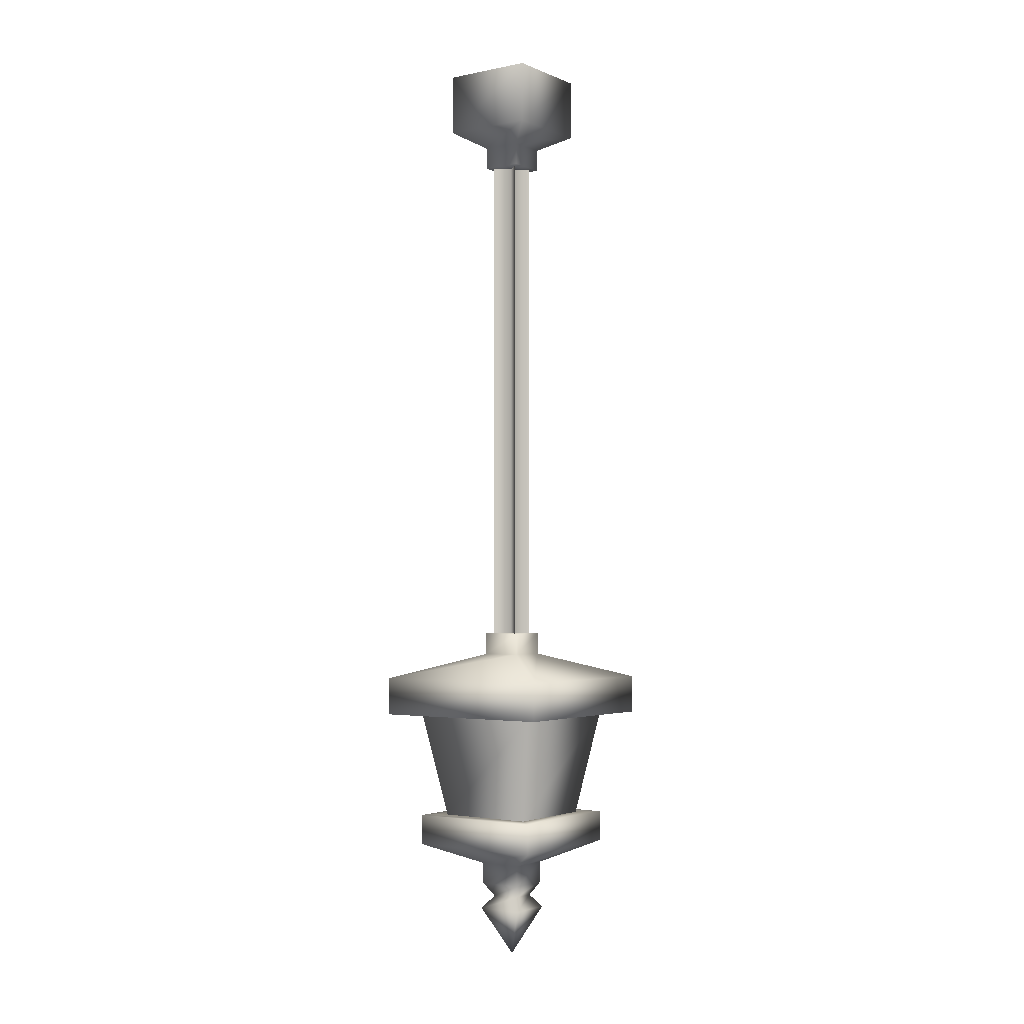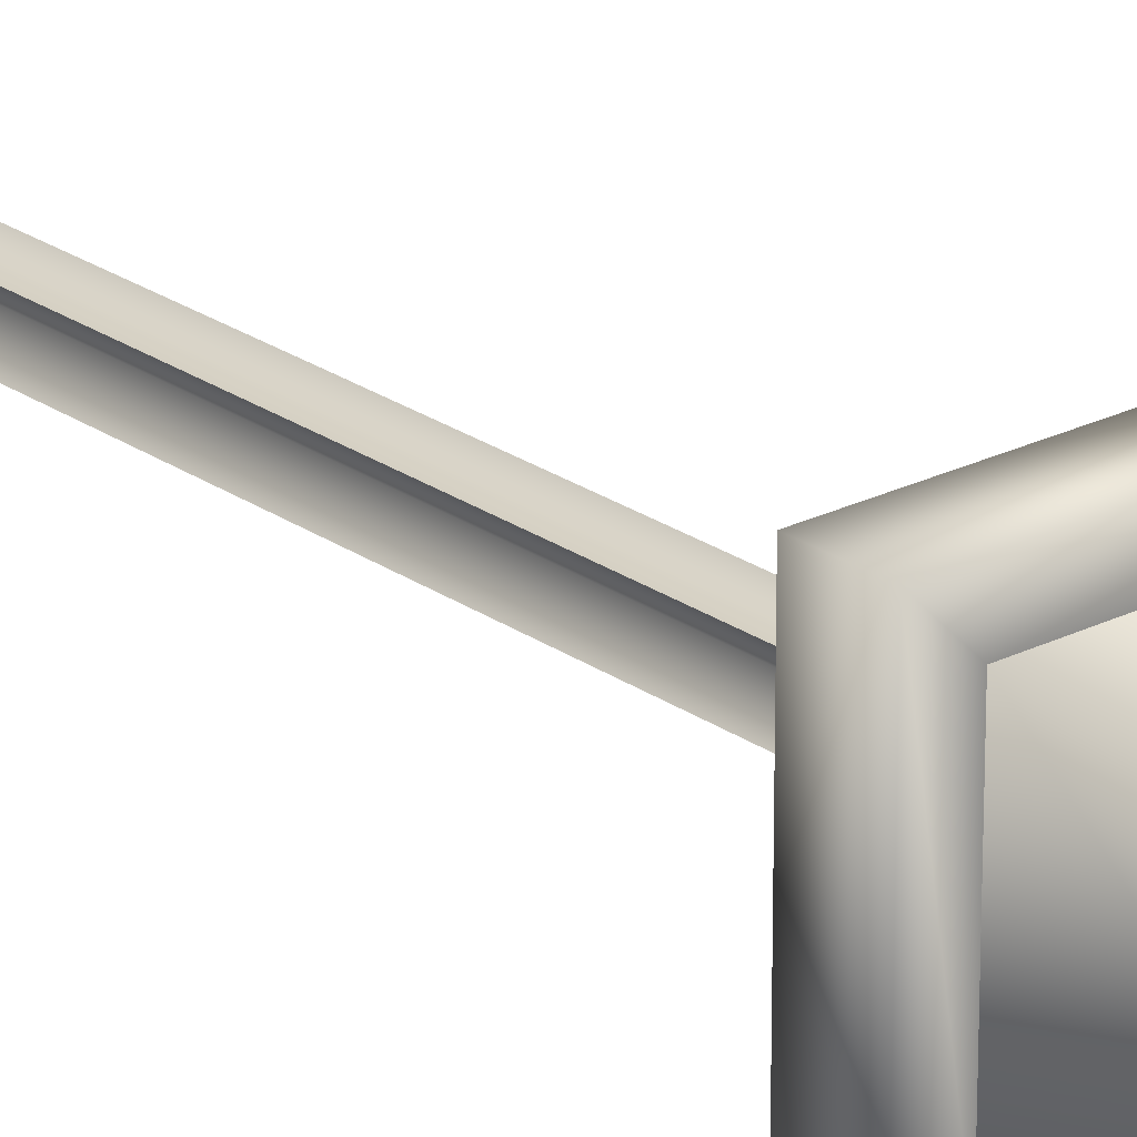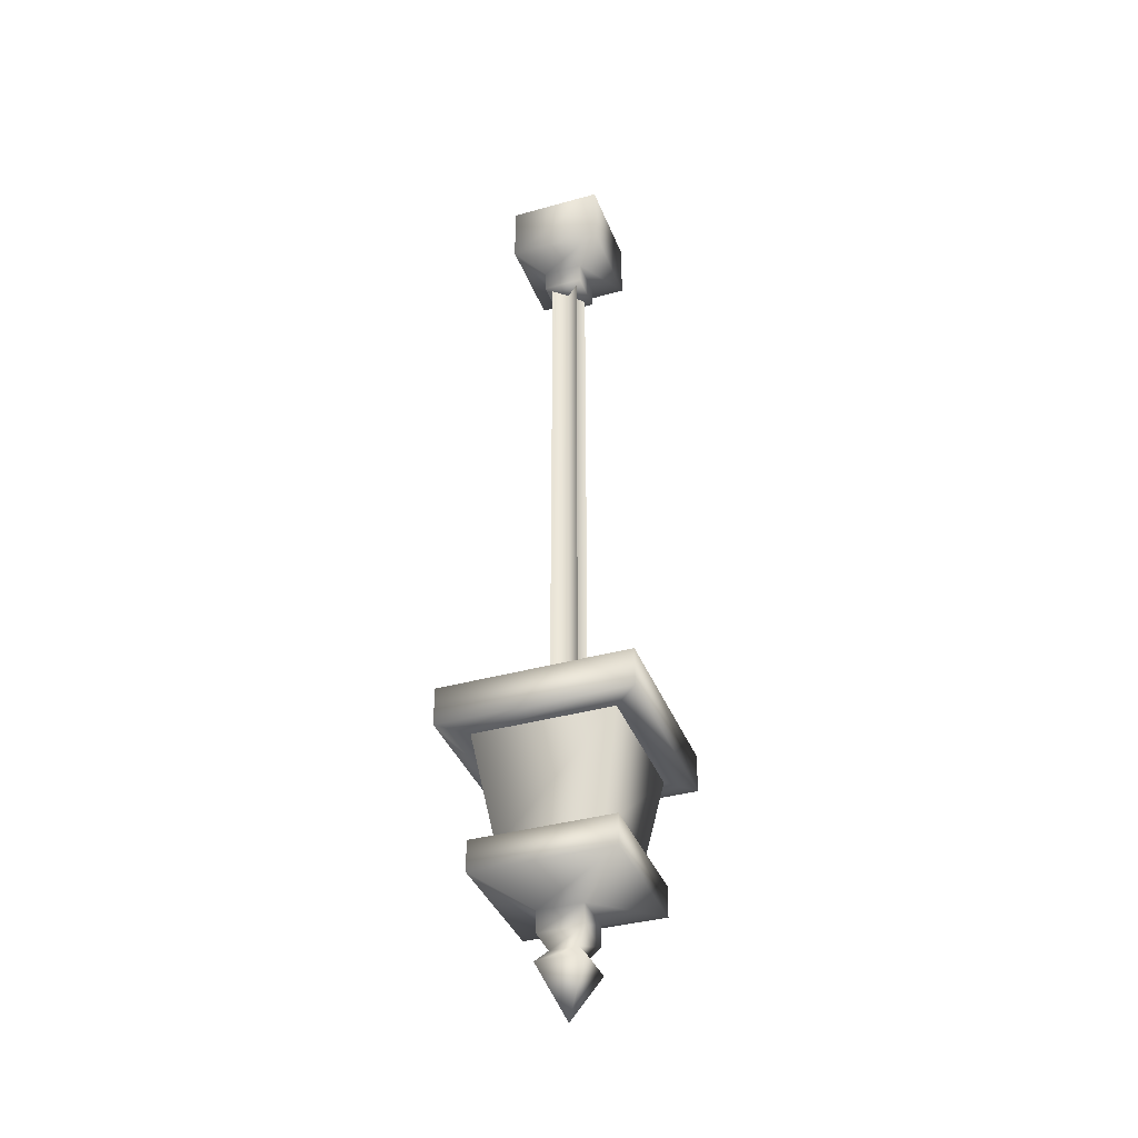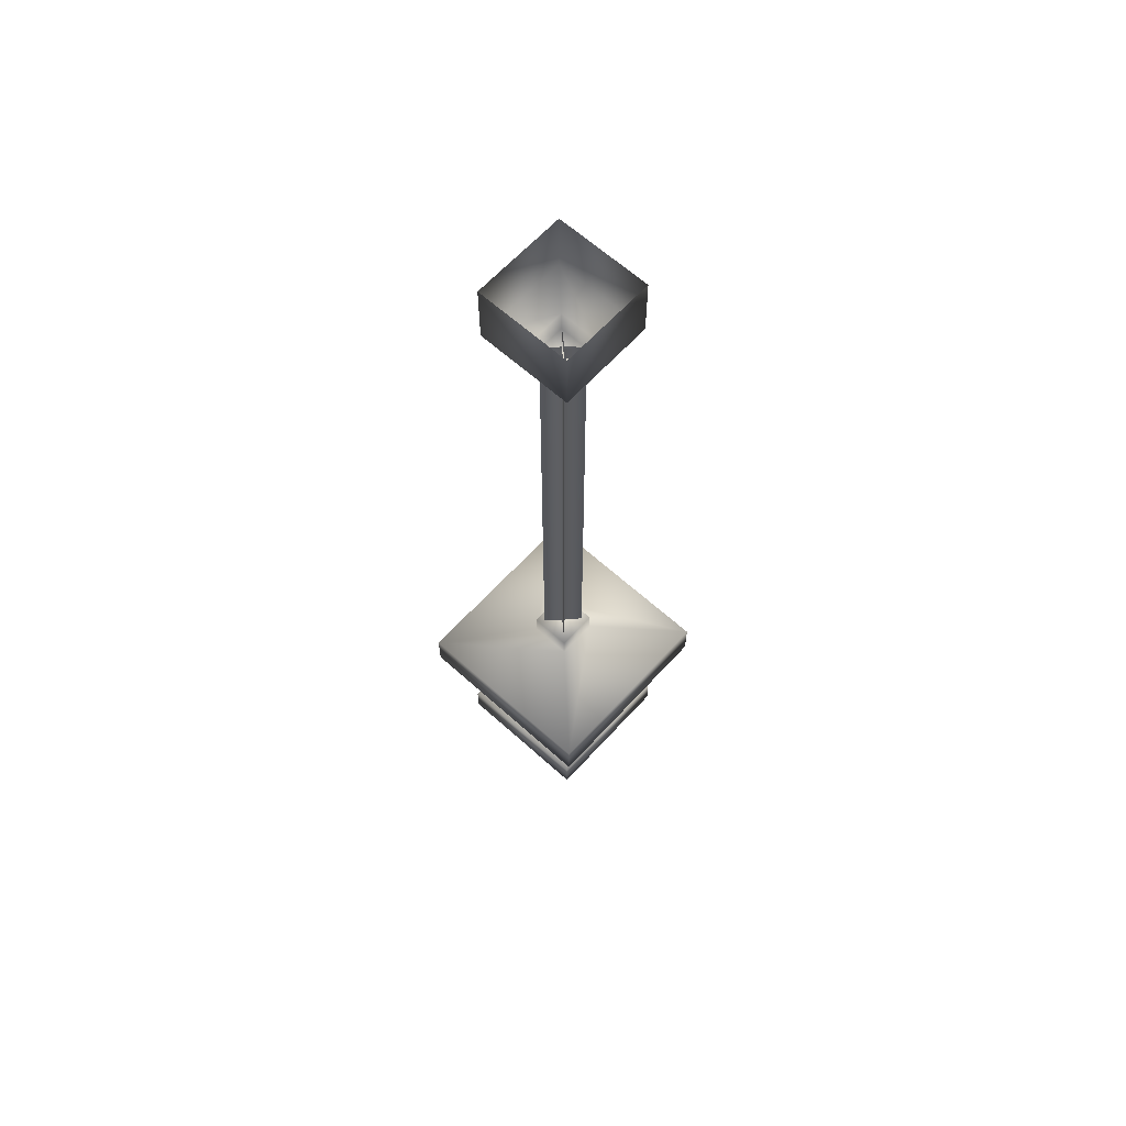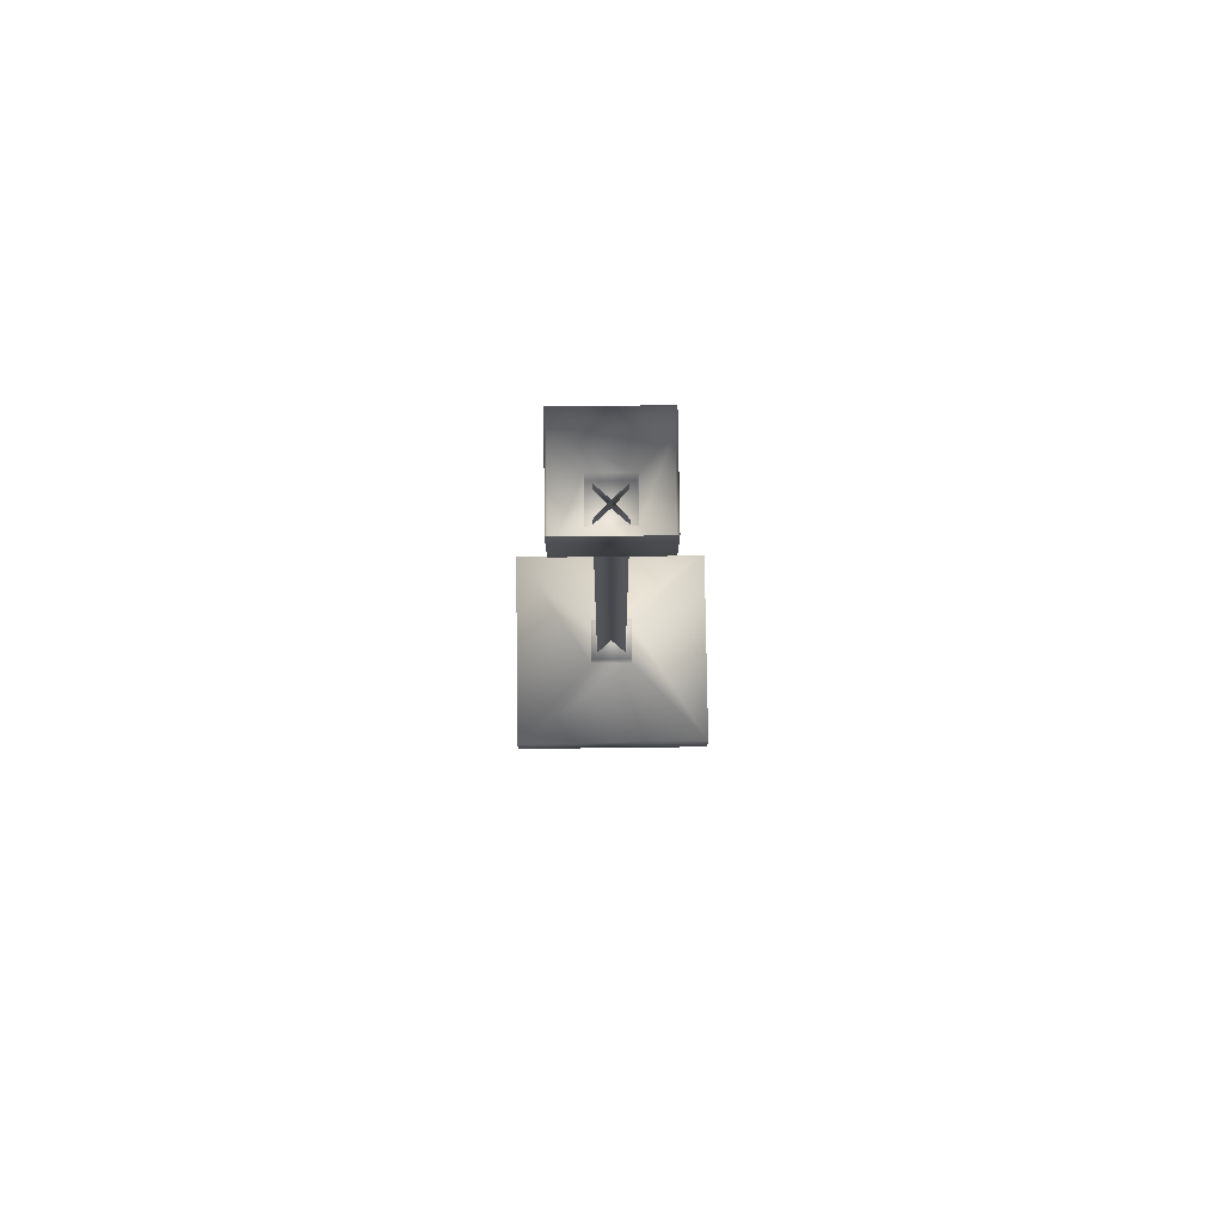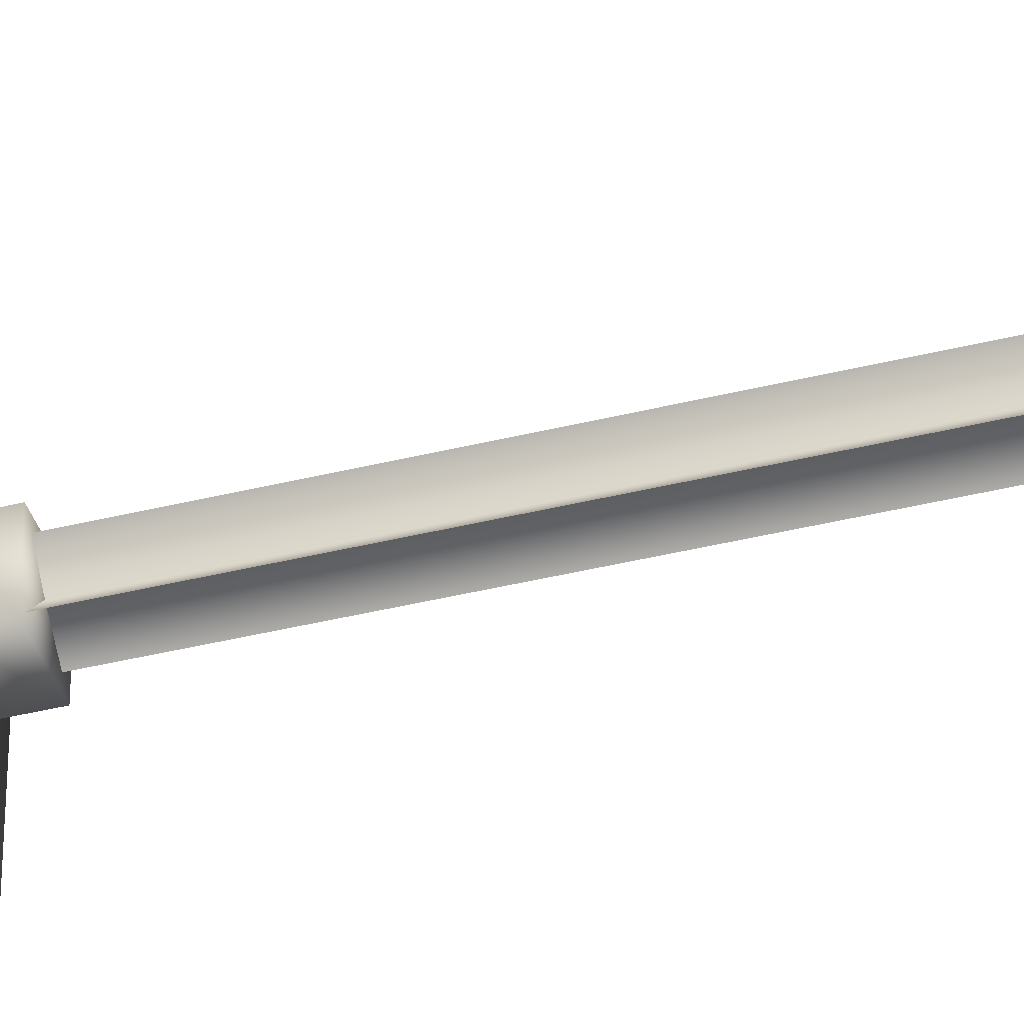
<metadata>
{"format":"obj","ext":"obj","renderer":"f3d","projection":"perspective","resolution":1024,"background":"white","views":[{"elev":-2.5,"azim":125.5,"up":"+Y"},{"elev":23.4,"azim":-40.4,"up":"+Z"},{"elev":-37.4,"azim":-160.3,"up":"+Y"},{"elev":63.6,"azim":42.3,"up":"+Y"},{"elev":78.2,"azim":179.3,"up":"+Y"},{"elev":-39.4,"azim":107.3,"up":"+Z"}]}
</metadata>
<code>
o GeneralHangingLanternLong
v 0.2593 -2.603 -0.2593
v 0.2593 -2.603 0.2593
v 0.1866 -3.009 0.1866
v -0.1866 -3.009 0.1866
v 0.1866 -3.009 0.1866
v 0.2593 -2.603 0.2593
v -0.2593 -2.603 0.2593
v -0.1866 -3.009 -0.1866
v -0.1866 -3.009 0.1866
v -0.2593 -2.603 0.2593
v -0.2593 -2.603 -0.2593
v 0.1866 -3.009 -0.1866
v -0.1866 -3.009 -0.1866
v -0.2593 -2.603 -0.2593
v 0.2593 -2.603 -0.2593
v 0.1866 -3.009 -0.1866
v -0.07499 -0.3678 -0.07499
v 0.07499 -0.3678 -0.07499
v -0.07499 -0.3678 0.07499
v -0.08783 -3.388 -0.08783
v 0.08783 -3.388 -0.08783
v -1.136e-07 -3.572 1.186e-07
v -0.08783 -3.388 0.08783
v 0.08783 -3.388 0.08783
v -0.004475 -0.3095 0.0007413
v -0.05112 -2.307 0.0522
v -0.05112 -0.3095 0.0522
v -0.004475 -2.307 0.0007413
v -0.05056 -2.307 -0.05067
v -0.05056 -0.3095 -0.05067
v 0.0003256 -0.3095 0.005556
v 0.05234 -2.307 0.05225
v 0.05234 -0.3095 0.05225
v 0.0003254 -2.307 0.005556
v -0.05112 -2.307 0.0522
v -0.05112 -0.3095 0.0522
v -0.07499 -2.279 -0.07499
v -0.07499 -2.279 0.07499
v 0.07499 -2.279 0.07499
v 0.07499 -2.279 -0.07499
v -0.3553 -2.458 0.3553
v 0.3553 -2.458 0.3553
v 0.07499 -2.363 0.07499
v -0.07499 -2.363 0.07499
v -0.3553 -2.458 -0.3553
v -0.07499 -2.363 -0.07499
v 0.3553 -2.458 -0.3553
v 0.07499 -2.363 -0.07499
v 0.001448 -0.3095 -0.003972
v -0.05056 -2.307 -0.05067
v -0.05056 -0.3095 -0.05067
v 0.001448 -2.307 -0.003972
v 0.0529 -2.307 -0.05061
v 0.0529 -0.3095 -0.05061
v 0.006248 -0.3095 0.0008429
v 0.0529 -2.307 -0.05061
v 0.0529 -0.3095 -0.05061
v 0.05234 -2.307 0.05225
v 0.05234 -0.3095 0.05225
v 0.006248 -2.307 0.0008429
v -0.08291 -3.207 -0.08291
v 0.08291 -3.207 -0.08291
v 0.08291 -3.288 -0.08291
v -0.08291 -3.288 -0.08291
v -0.08291 -3.207 0.08291
v -0.08291 -3.288 0.08291
v 0.08291 -3.207 0.08291
v 0.08291 -3.288 0.08291
v 0.2593 -3.125 -0.2593
v 0.2593 -3.125 0.2593
v 0.08291 -3.207 0.08291
v 0.08291 -3.207 -0.08291
v -0.08291 -3.207 0.08291
v -0.2593 -3.125 0.2593
v -0.08291 -3.207 -0.08291
v -0.2593 -3.125 -0.2593
v -0.07499 -2.363 0.07499
v 0.07499 -2.363 0.07499
v 0.07499 -2.279 0.07499
v -0.07499 -2.279 0.07499
v -0.07499 -2.363 -0.07499
v -0.07499 -2.279 -0.07499
v 0.07499 -2.363 -0.07499
v 0.07499 -2.279 -0.07499
v -0.3553 -2.603 -0.3553
v -0.3553 -2.603 0.3553
v -0.3553 -2.458 0.3553
v -0.3553 -2.458 -0.3553
v 0.3553 -2.458 0.3553
v 0.3553 -2.603 0.3553
v 0.3553 -2.458 -0.3553
v 0.3553 -2.603 -0.3553
v -0.2593 -2.603 0.2593
v 0.2593 -2.603 0.2593
v 0.3553 -2.603 0.3553
v -0.3553 -2.603 0.3553
v -0.2593 -2.603 -0.2593
v -0.3553 -2.603 -0.3553
v 0.2593 -2.603 -0.2593
v 0.3553 -2.603 -0.3553
v 0.2593 -3.009 0.2593
v 0.2593 -3.009 -0.2593
v 0.1866 -3.009 -0.1866
v 0.1866 -3.009 0.1866
v -0.1866 -3.009 -0.1866
v -0.2593 -3.009 -0.2593
v -0.1866 -3.009 0.1866
v -0.2593 -3.009 0.2593
v -0.2593 -3.009 0.2593
v -0.2593 -3.009 -0.2593
v -0.2593 -3.125 -0.2593
v -0.2593 -3.125 0.2593
v 0.2593 -3.009 0.2593
v 0.2593 -3.125 0.2593
v 0.2593 -3.009 -0.2593
v 0.2593 -3.125 -0.2593
v 0.07499 -0.2841 -0.07499
v 0.07499 -0.2841 0.07499
v 0.07499 -0.3678 0.07499
v 0.07499 -0.3678 -0.07499
v -0.07499 -0.3678 0.07499
v -0.07499 -0.2841 0.07499
v -0.07499 -0.3678 -0.07499
v -0.07499 -0.2841 -0.07499
v 0.175 0.004953 -0.175
v 0.175 0.004953 0.175
v 0.175 -0.2255 0.175
v 0.175 -0.2255 -0.175
v -0.175 0.004953 -0.175
v -0.175 -0.2255 -0.175
v -0.175 0.004953 0.175
v -0.175 -0.2255 0.175
v 0.05077 -3.34 0.05077
v 0.05077 -3.34 -0.05077
v 0.08291 -3.288 -0.08291
v -0.08291 -3.288 -0.08291
v -0.05077 -3.34 -0.05077
v -0.08291 -3.288 0.08291
v -0.05077 -3.34 0.05077
v 0.08291 -3.288 0.08291
v -0.08783 -3.388 0.08783
v 0.08783 -3.388 0.08783
v 0.08783 -3.388 -0.08783
v -0.08783 -3.388 -0.08783
v -0.175 -0.2255 -0.175
v 0.175 -0.2255 -0.175
v 0.07499 -0.2841 -0.07499
v -0.07499 -0.2841 -0.07499
v -0.175 -0.2255 0.175
v -0.07499 -0.2841 0.07499
v 0.175 -0.2255 0.175
v 0.07499 -0.2841 0.07499
v 0.07499 -0.3678 0.07499
g Geoset0
f 1 2 3
f 4 5 6
f 6 7 4
f 8 9 10
f 10 11 8
f 12 13 14
f 14 15 12
f 3 16 1
g Geoset1
f 17 18 19
f 20 21 22
f 23 20 22
f 24 23 22
f 21 24 22
f 25 26 27
f 26 25 28
f 25 29 28
f 29 25 30
f 31 32 33
f 32 31 34
f 31 35 34
f 35 31 36
f 37 38 39
f 40 37 39
f 41 42 43
f 43 44 41
f 45 41 44
f 44 46 45
f 47 45 46
f 46 48 47
f 42 47 48
f 48 43 42
f 49 50 51
f 50 49 52
f 49 53 52
f 53 49 54
f 55 56 57
f 58 55 59
f 55 58 60
f 56 55 60
f 61 62 63
f 63 64 61
f 65 61 64
f 64 66 65
f 67 65 66
f 66 68 67
f 62 67 68
f 68 63 62
f 69 70 71
f 71 72 69
f 73 71 70
f 70 74 73
f 75 73 74
f 74 76 75
f 72 75 76
f 76 69 72
f 77 78 79
f 79 80 77
f 81 77 80
f 80 82 81
f 83 81 82
f 82 84 83
f 78 83 84
f 84 79 78
f 85 86 87
f 87 88 85
f 89 87 86
f 86 90 89
f 91 89 90
f 90 92 91
f 88 91 92
f 92 85 88
f 93 94 95
f 95 96 93
f 97 93 96
f 96 98 97
f 99 97 98
f 98 100 99
f 94 99 100
f 100 95 94
f 101 102 103
f 103 104 101
f 105 103 102
f 102 106 105
f 107 105 106
f 106 108 107
f 104 107 108
f 108 101 104
f 109 110 111
f 111 112 109
f 113 109 112
f 112 114 113
f 115 113 114
f 114 116 115
f 110 115 116
f 116 111 110
f 117 118 119
f 119 120 117
f 121 119 118
f 118 122 121
f 123 121 122
f 122 124 123
f 120 123 124
f 124 117 120
f 125 126 127
f 127 128 125
f 129 125 128
f 128 130 129
f 131 129 130
f 130 132 131
f 126 131 132
f 132 127 126
f 133 134 135
f 136 135 134
f 134 137 136
f 138 136 137
f 137 139 138
f 140 138 139
f 135 140 133
f 139 133 140
f 133 139 141
f 141 142 133
f 134 133 142
f 142 143 134
f 137 134 143
f 143 144 137
f 139 137 144
f 144 141 139
f 145 146 147
f 147 148 145
f 149 145 148
f 148 150 149
f 151 149 150
f 150 152 151
f 146 151 152
f 152 147 146
f 18 153 19

</code>
